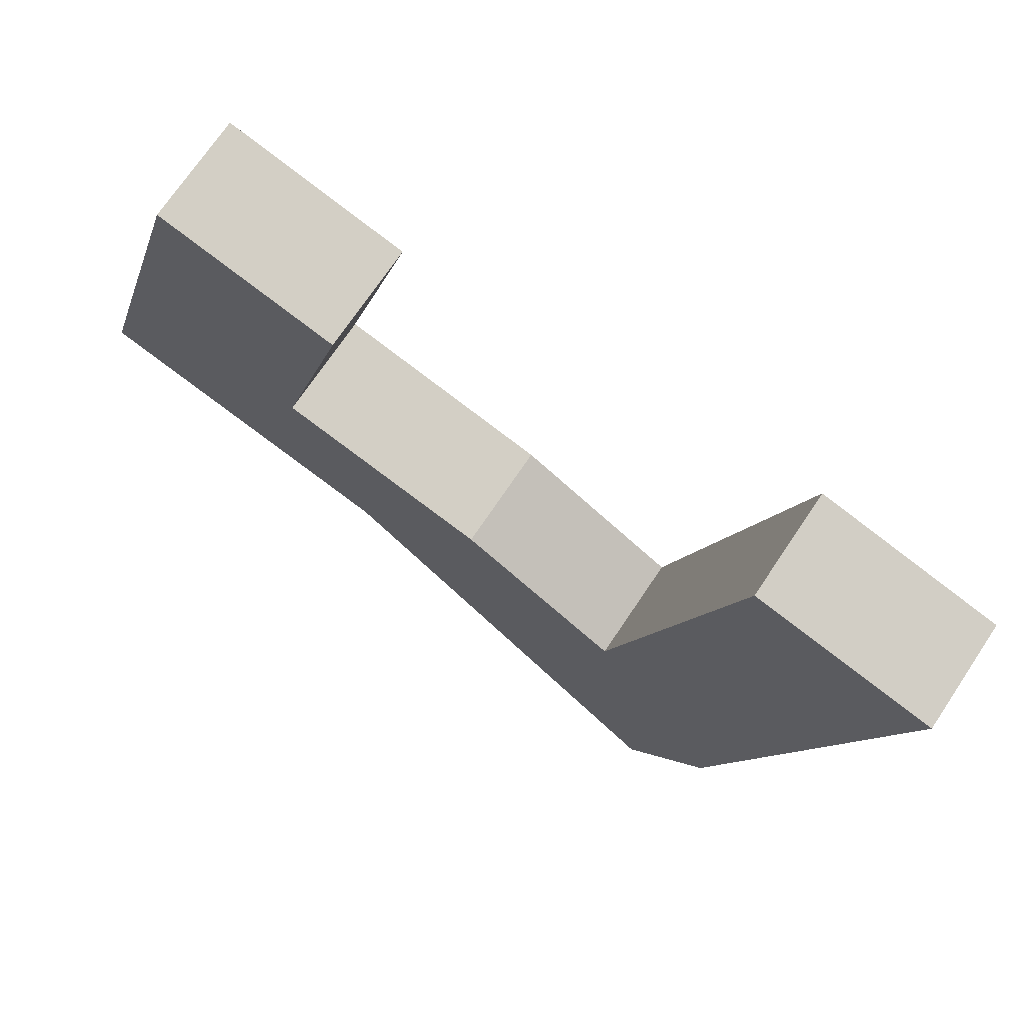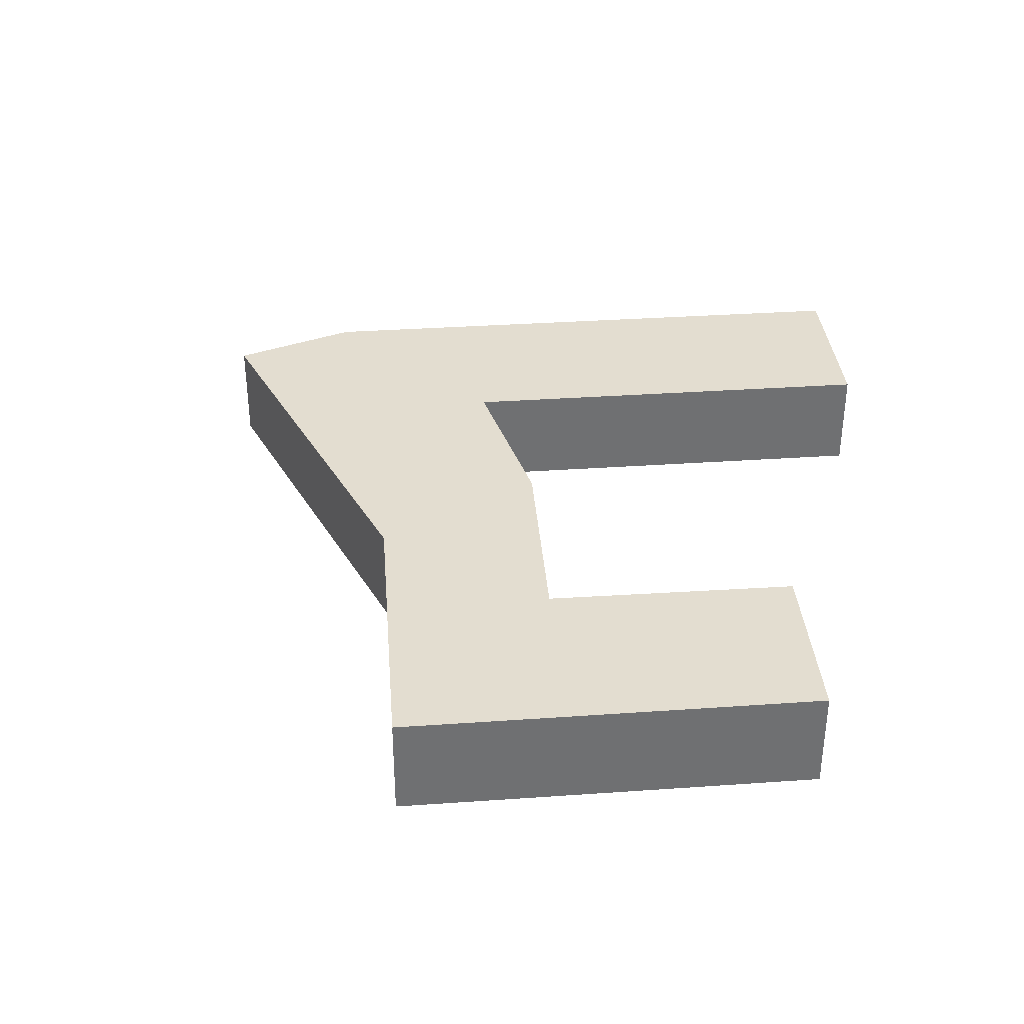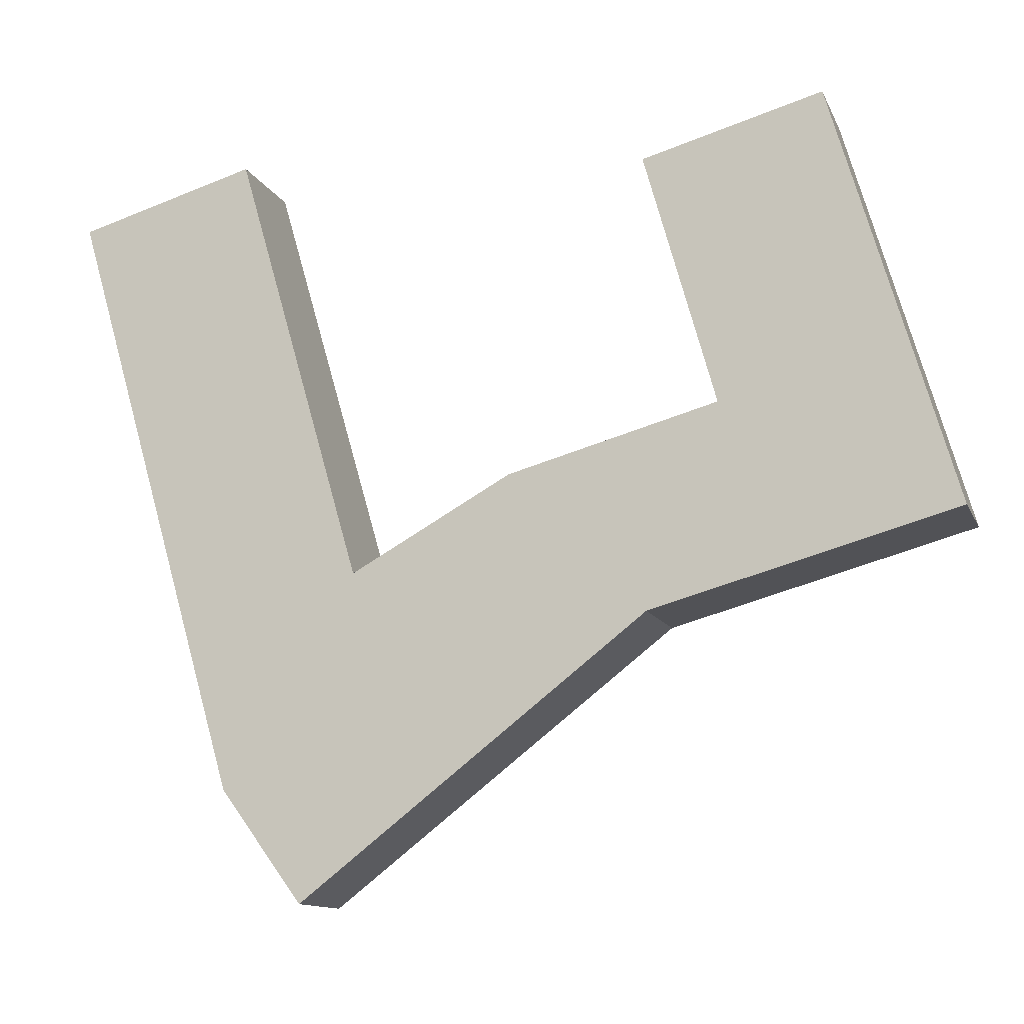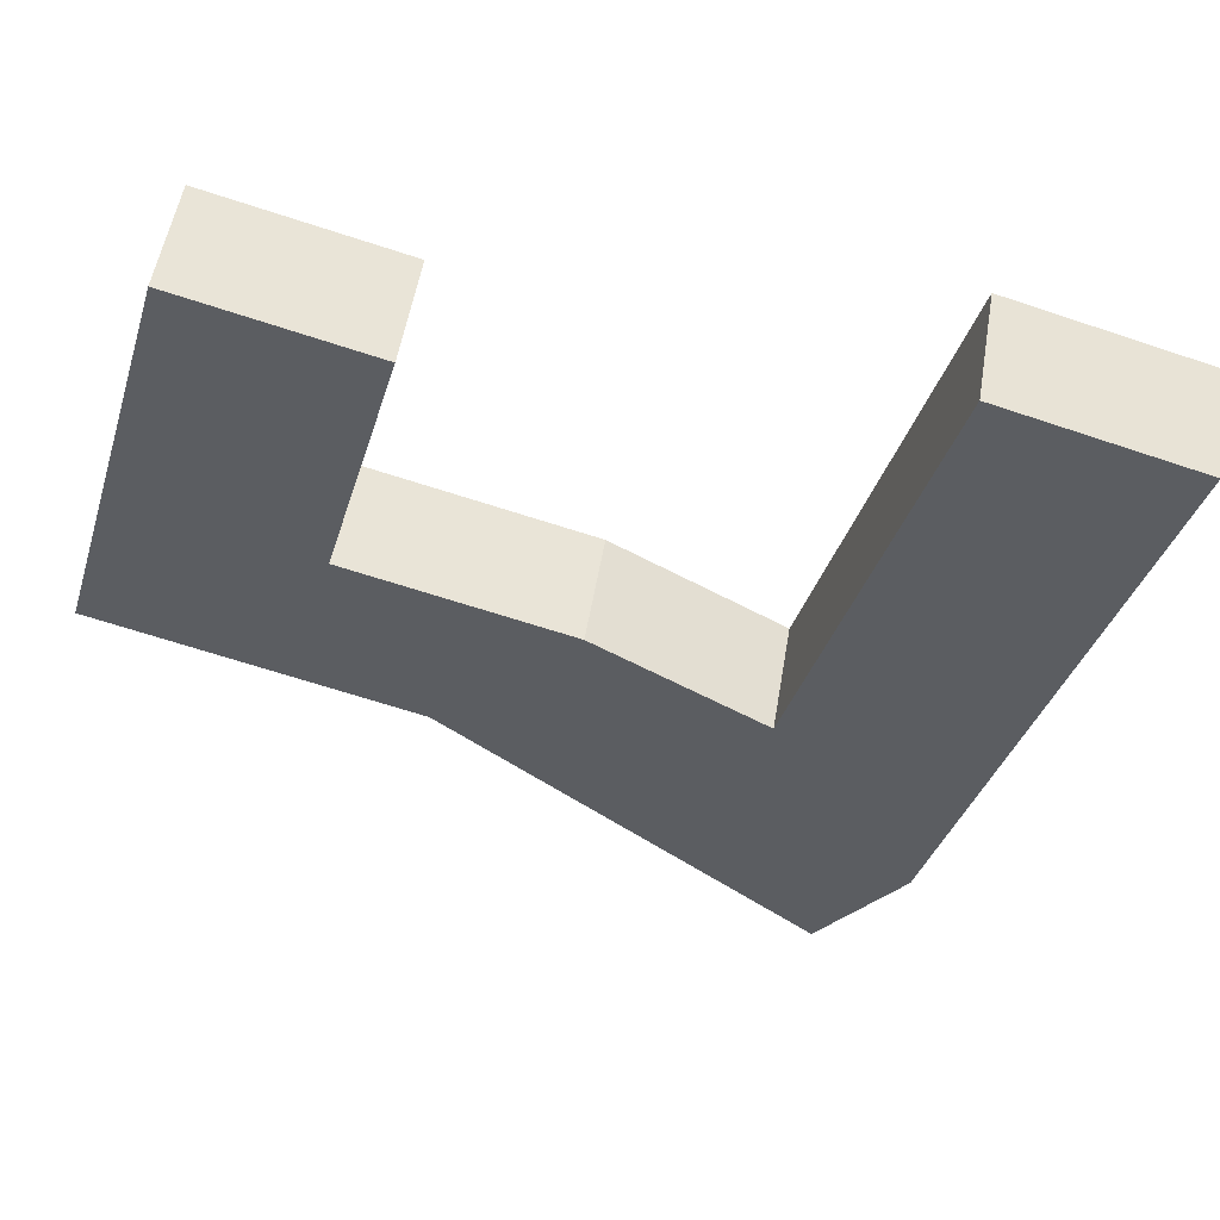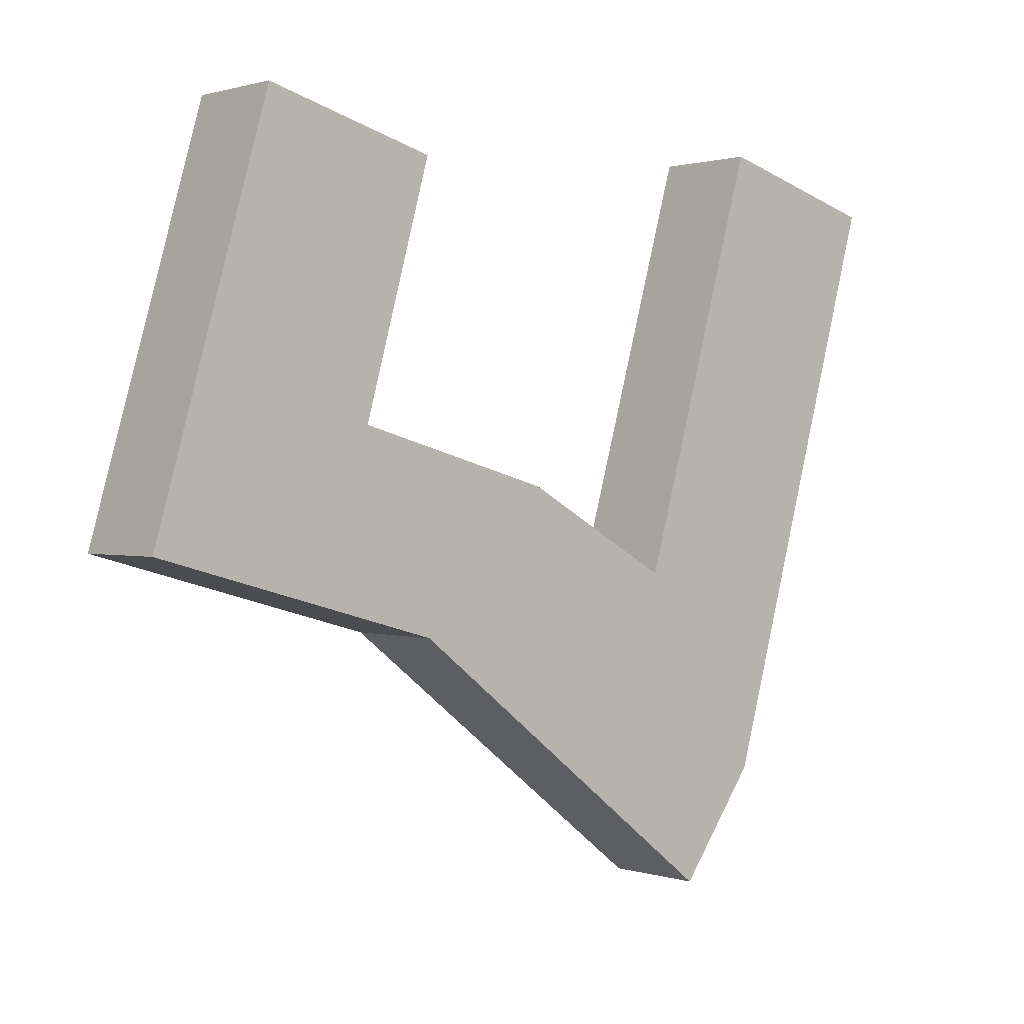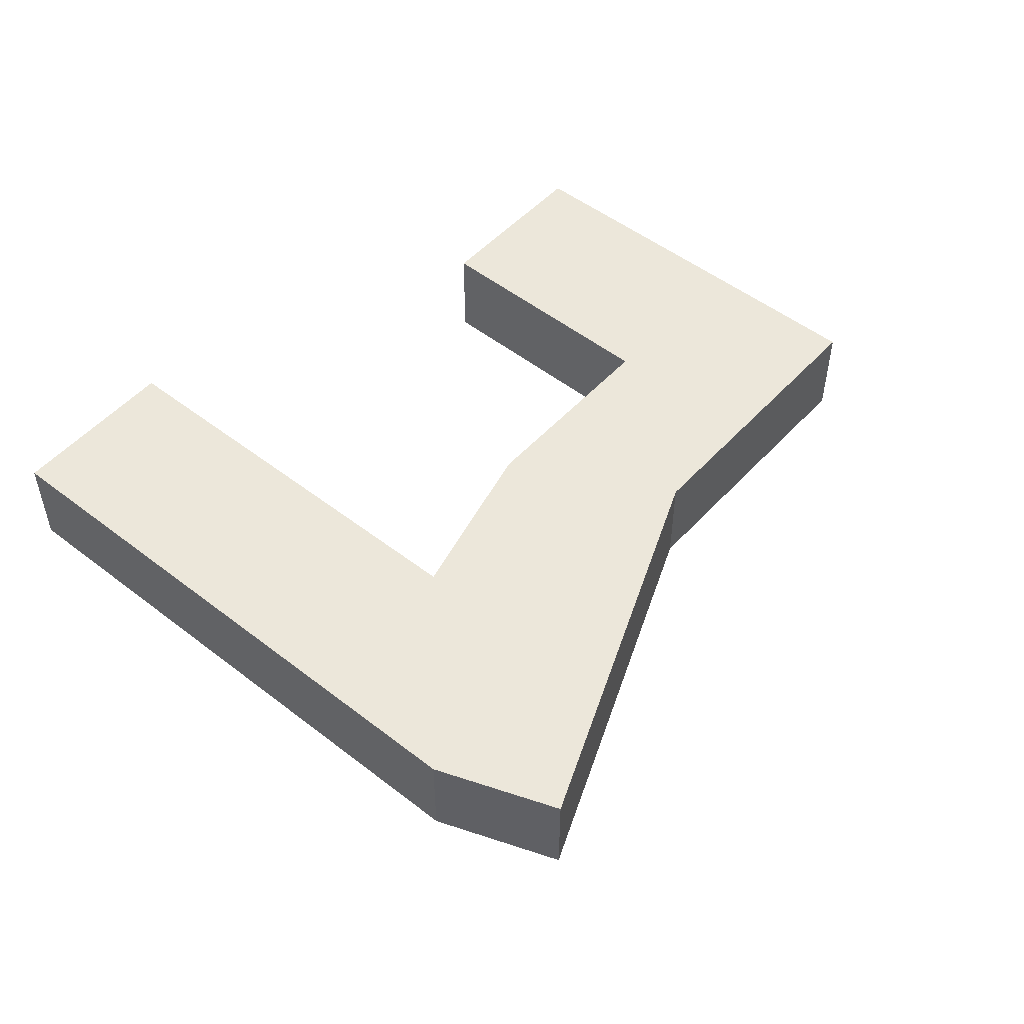
<metadata>
{"format":"obj","ext":"obj","renderer":"f3d","projection":"perspective","resolution":1024,"background":"white","views":[{"elev":71.5,"azim":33.8,"up":"+Z"},{"elev":35.5,"azim":-79.1,"up":"+Y"},{"elev":-12.2,"azim":-163.0,"up":"+Z"},{"elev":52.7,"azim":9.4,"up":"+Z"},{"elev":1.0,"azim":-41.1,"up":"+Z"},{"elev":51.2,"azim":146.2,"up":"+Y"}]}
</metadata>
<code>
v  1.023 3.045 3.529
v  8.675 3.045 -2.395
v  6.47e-05 3.045 -9.636e-05
v  2.635 3.045 9.077
v  6.601 3.045 3.307
v  18.63 3.045 -10.11
v  20.03 3.045 -8.205
v  8.626 3.045 10.54
v  3.19 3.045 10.98
v  3.474 3.045 11.96
v  20.99 3.045 -6.905
v  12.59 3.045 1.664
v  17.18 3.045 -0.8963
v  25.89 3.045 10.12
v  20.79 3.045 11.58
v  3.19 -6.723e-16 10.98
v  8.626 -6.454e-16 10.54
v  3.474 -7.325e-16 11.96
v  2.635 -5.558e-16 9.077
v  1.023 -2.161e-16 3.529
v  0 0 0
v  6.601 -2.025e-16 3.307
v  8.675 1.466e-16 -2.395
v  12.59 -1.019e-16 1.665
v  18.63 6.19e-16 -10.11
v  17.18 5.487e-17 -0.8962
v  25.89 -6.197e-16 10.12
v  20.03 5.024e-16 -8.205
v  20.99 4.228e-16 -6.905
v  20.79 -7.094e-16 11.59
g defaultobject
f 1 2 3
f 2 1 4
f 2 4 5
f 2 5 6
f 6 5 7
f 5 4 8
f 8 4 9
f 8 9 10
f 5 11 7
f 11 5 12
f 11 12 13
f 11 13 14
f 14 13 15
f 1 2 3
f 2 1 4
f 2 4 5
f 2 5 6
f 6 5 7
f 5 4 8
f 8 4 9
f 8 9 10
f 5 11 7
f 11 5 12
f 11 12 13
f 11 13 14
f 14 13 15
f 16 17 18
f 17 16 19
f 17 19 20
f 17 20 21
f 17 21 22
f 22 21 23
f 22 23 24
f 24 23 25
f 24 25 26
f 26 25 27
f 27 25 28
f 27 28 29
f 27 30 26
f 16 17 18
f 17 16 19
f 17 19 20
f 17 20 21
f 17 21 22
f 22 21 23
f 22 23 24
f 24 23 25
f 24 25 26
f 26 25 27
f 27 25 28
f 27 28 29
f 27 30 26
f 1 21 20
f 21 1 3
f 4 20 19
f 20 4 1
f 9 19 16
f 19 9 4
f 10 16 18
f 16 10 9
f 17 10 18
f 10 17 8
f 22 8 17
f 8 22 5
f 24 5 22
f 5 24 12
f 26 12 24
f 12 26 13
f 15 26 30
f 26 15 13
f 27 15 30
f 15 27 14
f 29 14 27
f 14 29 11
f 28 11 29
f 11 28 7
f 25 7 28
f 7 25 6
f 2 25 23
f 25 2 6
f 3 23 21
f 23 3 2
f 1 21 20
f 21 1 3
f 4 20 19
f 20 4 1
f 9 19 16
f 19 9 4
f 10 16 18
f 16 10 9
f 17 10 18
f 10 17 8
f 22 8 17
f 8 22 5
f 24 5 22
f 5 24 12
f 26 12 24
f 12 26 13
f 15 26 30
f 26 15 13
f 27 15 30
f 15 27 14
f 29 14 27
f 14 29 11
f 28 11 29
f 11 28 7
f 25 7 28
f 7 25 6
f 2 25 23
f 25 2 6
f 3 23 21
f 23 3 2

</code>
